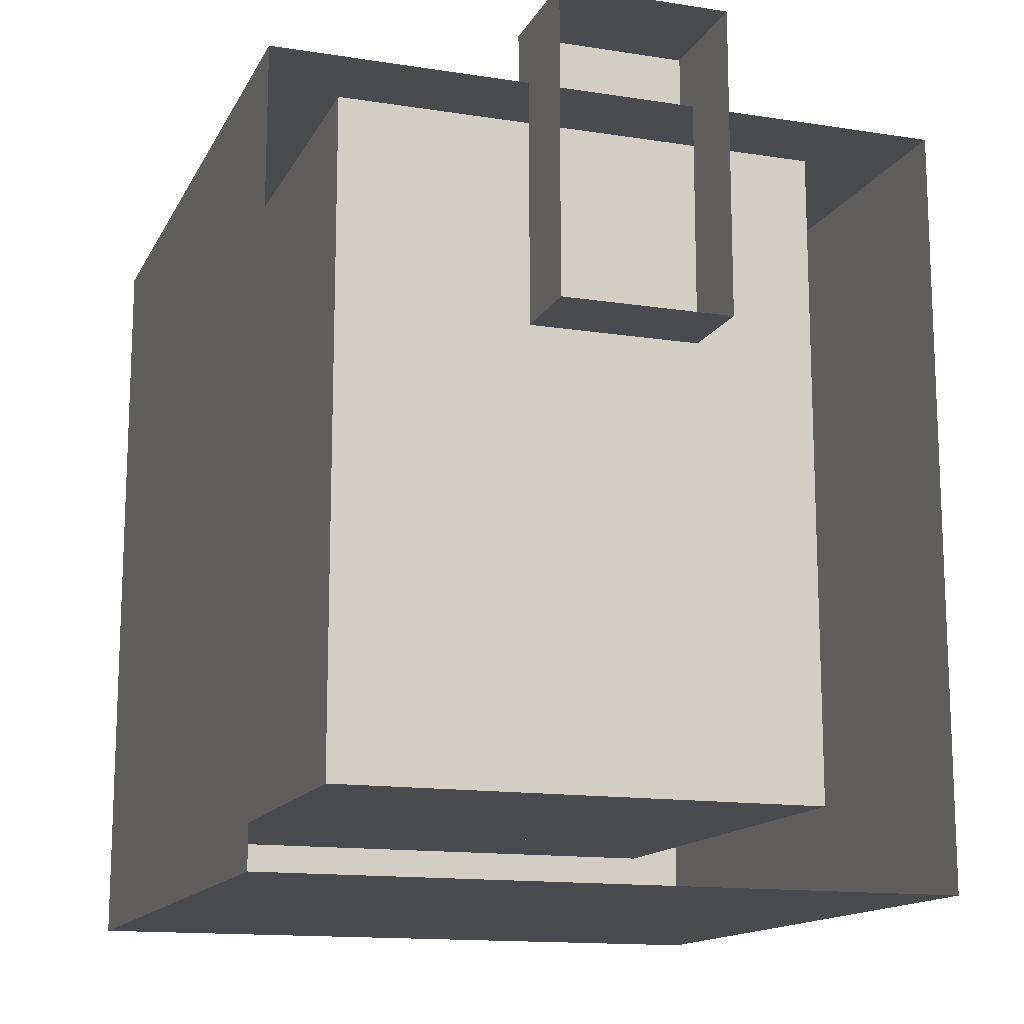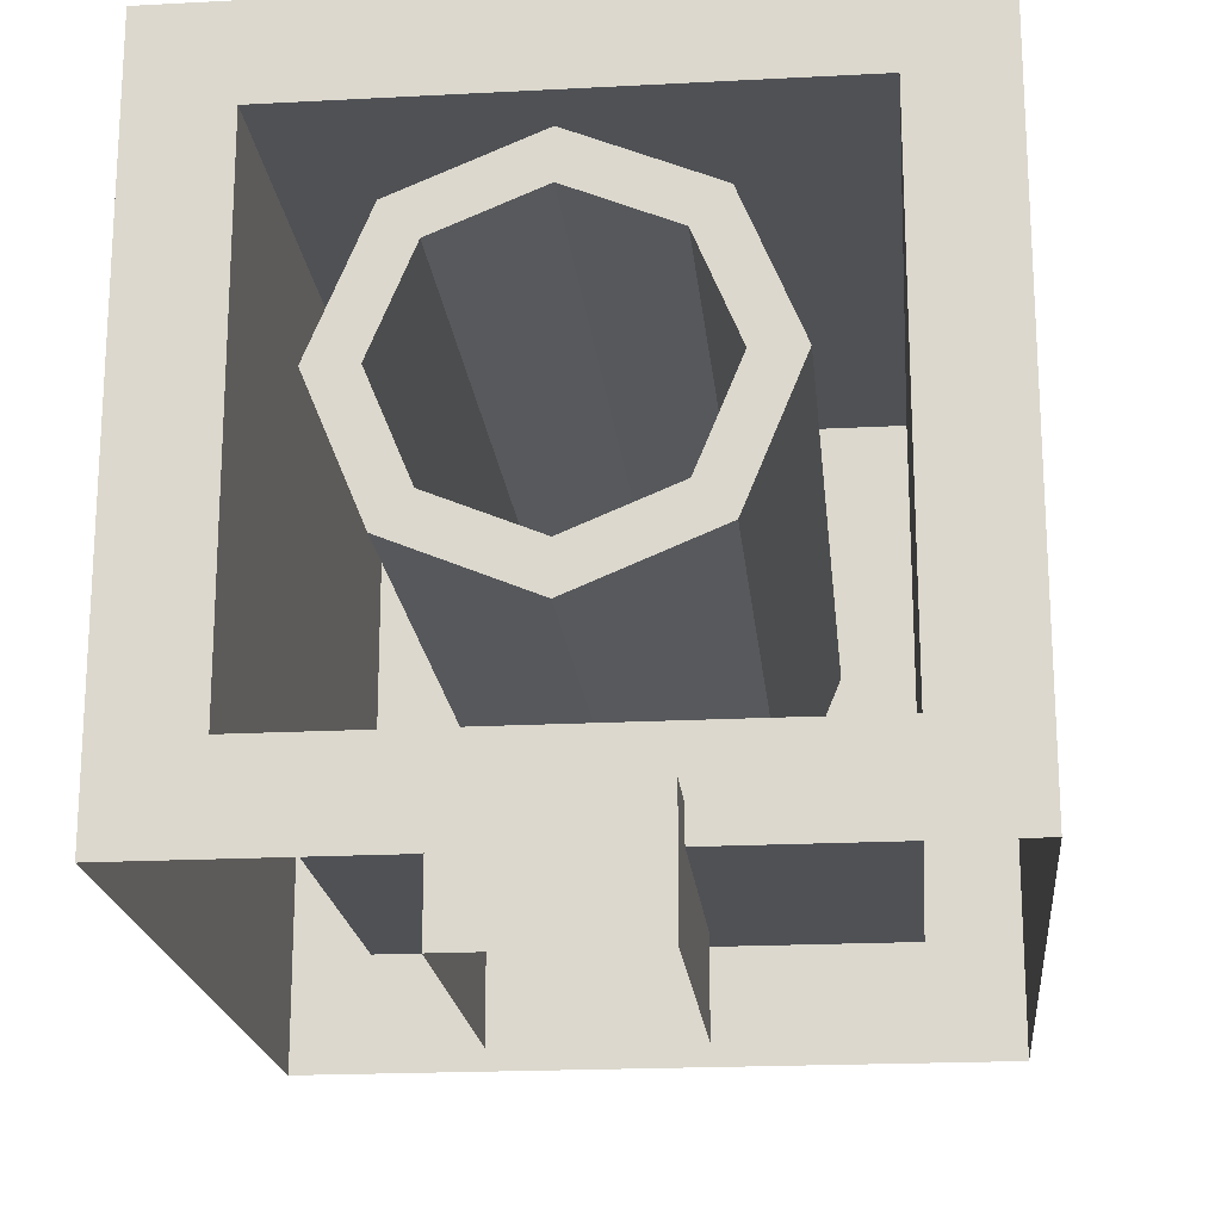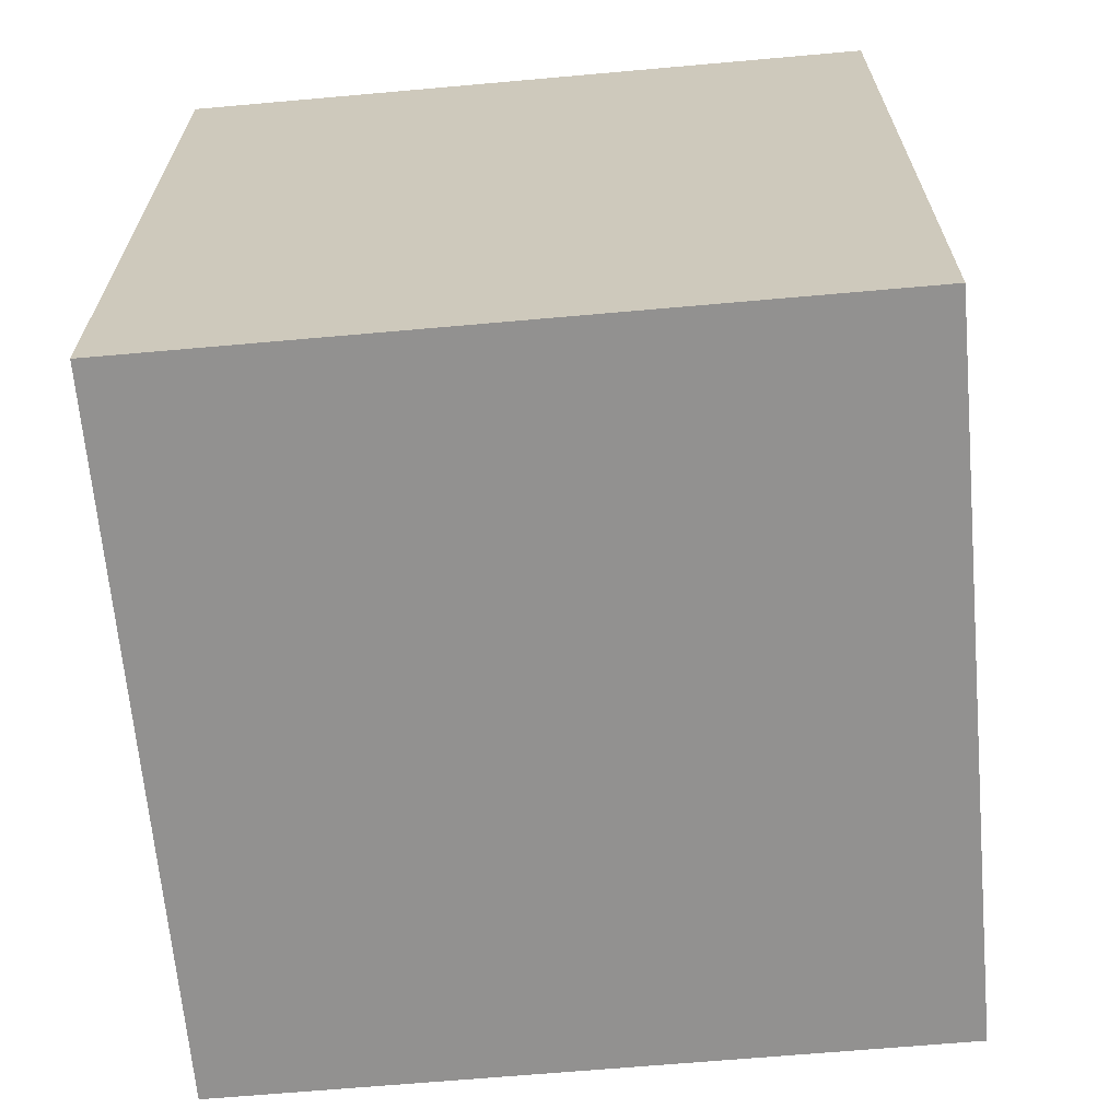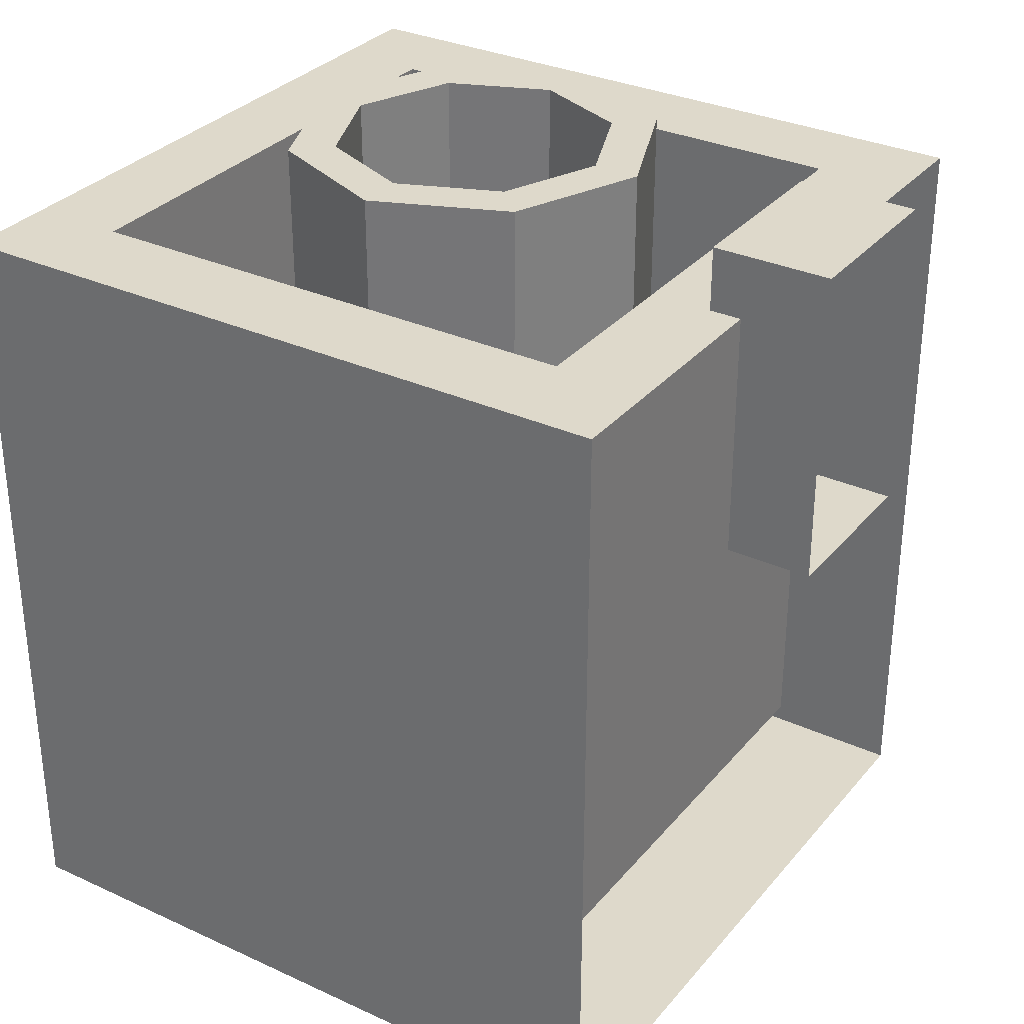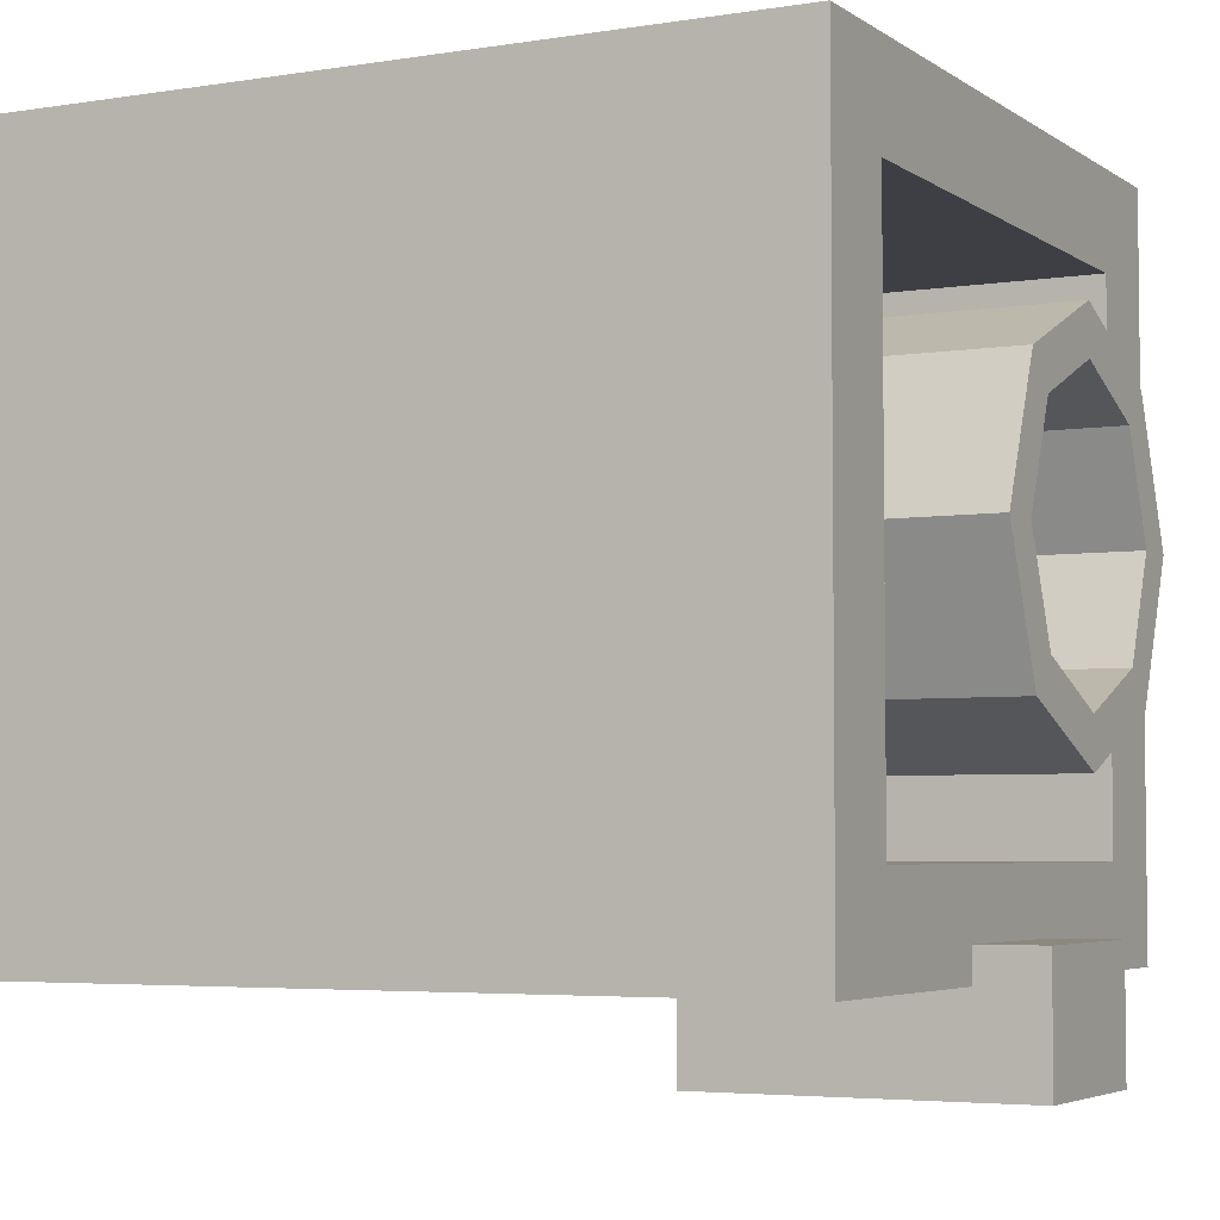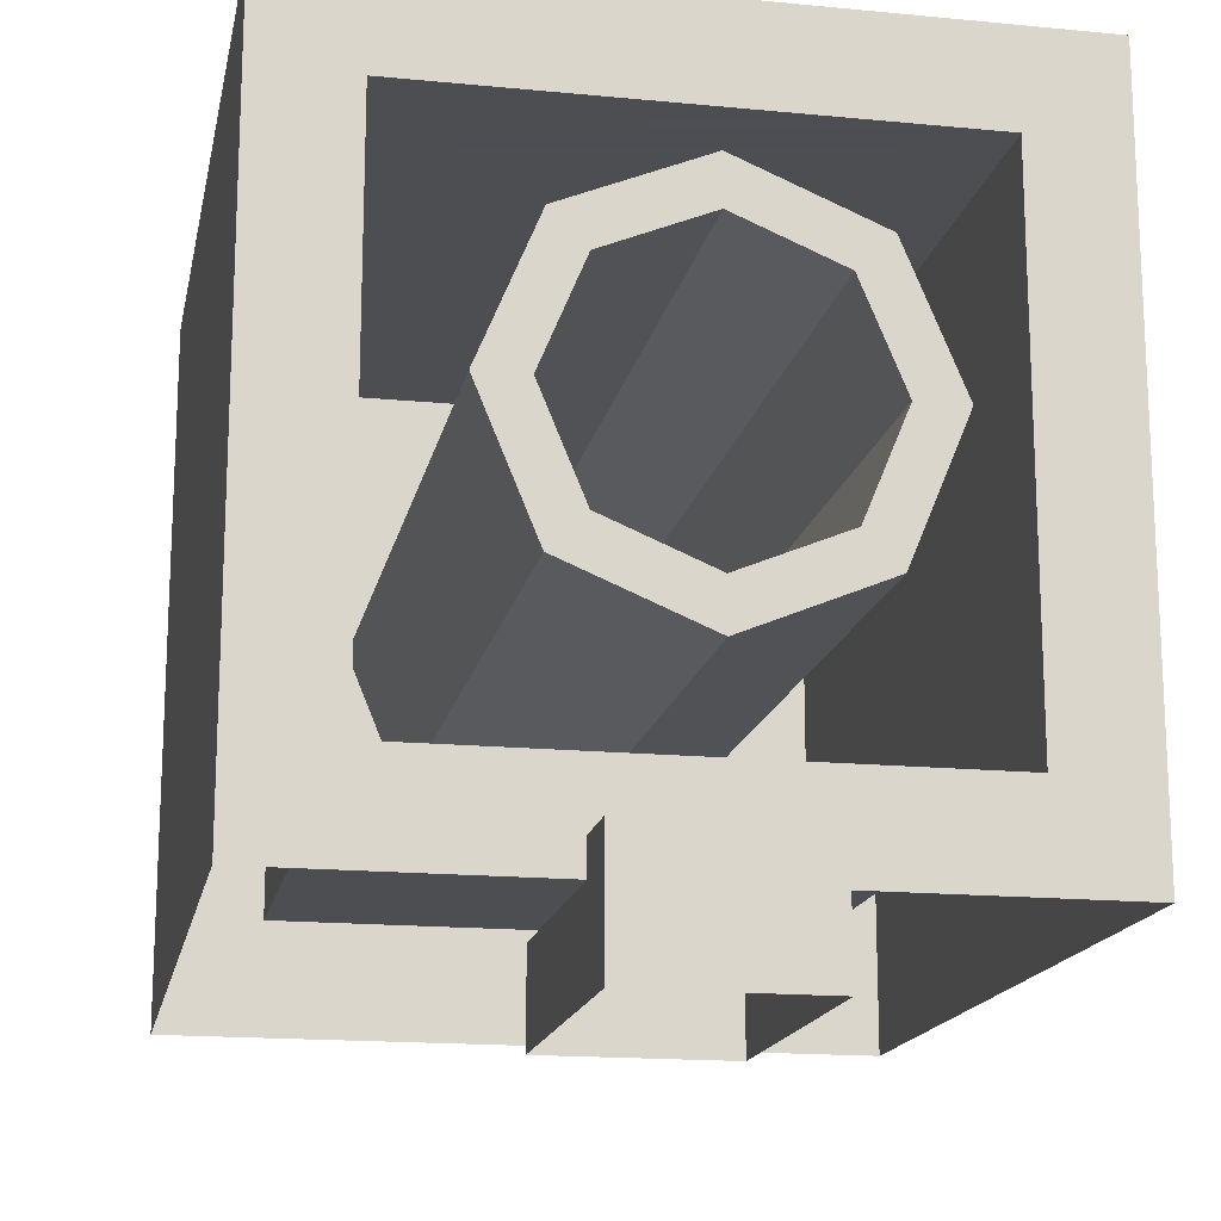
<metadata>
{"format":"obj","ext":"obj","renderer":"f3d","projection":"perspective","resolution":1024,"background":"white","views":[{"elev":-14.2,"azim":161.0,"up":"+Y"},{"elev":-19.7,"azim":-174.4,"up":"+Z"},{"elev":-66.1,"azim":5.1,"up":"+Y"},{"elev":31.7,"azim":122.9,"up":"+Y"},{"elev":-4.4,"azim":117.4,"up":"+Z"},{"elev":-16.5,"azim":168.8,"up":"+Z"}]}
</metadata>
<code>
v -0.2121 1.825 0.2121
v -0.3 1.825 0
v -0.3 0.2 0
v -0.2121 0.2 0.2121
v 0 1.825 0.3
v -0.2121 1.825 0.2121
v -0.2121 0.2 0.2121
v 0 0.2 0.3
v 0.2121 1.825 0.2121
v 0 1.825 0.3
v 0 0.2 0.3
v 0.2121 0.2 0.2121
v 0.3 1.825 0
v 0.2121 1.825 0.2121
v 0.2121 0.2 0.2121
v 0.3 0.2 0
v 0.2121 1.825 -0.2121
v 0.3 1.825 0
v 0.3 0.2 0
v 0.2121 0.2 -0.2121
v 0 1.825 -0.3
v 0.2121 1.825 -0.2121
v 0.2121 0.2 -0.2121
v 0 0.2 -0.3
v -0.2121 1.825 -0.2121
v 0 1.825 -0.3
v 0 0.2 -0.3
v -0.2121 0.2 -0.2121
v -0.3 1.825 0
v -0.2121 1.825 -0.2121
v -0.2121 0.2 -0.2121
v -0.3 0.2 0
v -0.2828 1.825 0.2828
v -0.4 1.825 0
v -0.4 0.2 0
v -0.2828 0.2 0.2828
v 0 1.825 0.4
v -0.2828 1.825 0.2828
v -0.2828 0.2 0.2828
v 0 0.2 0.4
v 0.2828 1.825 0.2828
v 0 1.825 0.4
v 0 0.2 0.4
v 0.2828 0.2 0.2828
v 0.4 1.825 0
v 0.2828 1.825 0.2828
v 0.2828 0.2 0.2828
v 0.4 0.2 0
v 0.2828 1.825 -0.2828
v 0.4 1.825 0
v 0.4 0.2 0
v 0.2828 0.2 -0.2828
v 0 1.825 -0.4
v 0.2828 1.825 -0.2828
v 0.2828 0.2 -0.2828
v 0 0.2 -0.4
v -0.2828 1.825 -0.2828
v 0 1.825 -0.4
v 0 0.2 -0.4
v -0.2828 0.2 -0.2828
v -0.4 1.825 0
v -0.2828 1.825 -0.2828
v -0.2828 0.2 -0.2828
v -0.4 0.2 0
v -0.4 1.825 0
v -0.2828 1.825 0.2828
v -0.2121 1.825 0.2121
v -0.3 1.825 0
v -0.2828 1.825 0.2828
v 0 1.825 0.4
v 0 1.825 0.3
v -0.2121 1.825 0.2121
v 0 1.825 0.4
v 0.2828 1.825 0.2828
v 0.2121 1.825 0.2121
v 0 1.825 0.3
v 0.2828 1.825 0.2828
v 0.4 1.825 0
v 0.3 1.825 0
v 0.2121 1.825 0.2121
v 0.4 1.825 0
v 0.2828 1.825 -0.2828
v 0.2121 1.825 -0.2121
v 0.3 1.825 0
v 0.2828 1.825 -0.2828
v 0 1.825 -0.4
v 0 1.825 -0.3
v 0.2121 1.825 -0.2121
v 0 1.825 -0.4
v -0.2828 1.825 -0.2828
v -0.2121 1.825 -0.2121
v 0 1.825 -0.3
v -0.2828 1.825 -0.2828
v -0.4 1.825 0
v -0.3 1.825 0
v -0.2121 1.825 -0.2121
v 0.55 0.2 0.55
v 0.55 0.2 -0.55
v -0.55 0.2 -0.55
v -0.55 0.2 0.55
v 0.55 0.2 0.55
v 0.55 1.675 0.55
v 0.55 1.675 -0.55
v 0.55 0.2 -0.55
v -0.55 0.2 0.55
v -0.55 1.675 0.55
v 0.55 1.675 0.55
v 0.55 0.2 0.55
v -0.55 0.2 -0.55
v -0.55 1.675 -0.55
v -0.55 1.675 0.55
v -0.55 0.2 0.55
v 0.55 0.2 -0.55
v 0.55 1.675 -0.55
v -0.55 1.675 -0.55
v -0.55 0.2 -0.55
v 0.75 0 0.75
v 0.75 0 -0.75
v -0.75 0 -0.75
v -0.75 0 0.75
v 0.75 0 0.75
v -0.75 0 0.75
v -0.75 1.675 0.75
v 0.75 1.675 0.75
v -0.75 0 0.75
v -0.75 0 -0.75
v -0.75 1.675 -0.75
v -0.75 1.675 0.75
v 0.75 0 -0.75
v 0.75 0 0.75
v 0.75 1.675 0.75
v 0.75 1.675 -0.75
v -0.55 1.675 -0.55
v -0.75 1.675 -0.75
v -0.75 1.675 0.75
v -0.55 1.675 0.55
v 0.55 1.675 0.55
v -0.55 1.675 0.55
v -0.75 1.675 0.75
v 0.75 1.675 0.75
v -0.75 1.675 -0.75
v -0.55 1.675 -0.55
v 0.55 1.675 -0.55
v 0.75 1.675 -0.75
v 0.75 1.675 -0.75
v 0.55 1.675 -0.55
v 0.55 1.675 0.55
v 0.75 1.675 0.75
v -0.1875 1.137 -0.9375
v 0.1875 1.137 -0.9375
v 0.1875 1.137 -0.75
v -0.1875 1.137 -0.75
v -0.1875 1.137 -0.75
v -0.1875 1.675 -0.75
v -0.1875 1.812 -0.9375
v -0.1875 1.137 -0.9375
v -0.1875 1.812 -0.9375
v -0.1875 1.675 -0.75
v -0.1875 1.675 -0.6813
v -0.1875 1.812 -0.6813
v 0.1875 1.812 -0.6813
v 0.1875 1.812 -0.9375
v -0.1875 1.812 -0.9375
v -0.1875 1.812 -0.6813
v 0.1875 1.675 -0.6813
v 0.1875 1.812 -0.6813
v -0.1875 1.812 -0.6813
v -0.1875 1.675 -0.6813
v 0.1875 1.812 -0.9375
v 0.1875 1.812 -0.6813
v 0.1875 1.675 -0.6813
v 0.1875 1.675 -0.75
v 0.1875 1.812 -0.9375
v 0.1875 1.675 -0.75
v 0.1875 1.137 -0.75
v 0.1875 1.137 -0.9375
g mesh6881933
f 1 3 2
f 3 1 4
f 5 7 6
f 7 5 8
f 9 11 10
f 11 9 12
f 13 15 14
f 15 13 16
f 17 19 18
f 19 17 20
f 21 23 22
f 23 21 24
f 25 27 26
f 27 25 28
f 29 31 30
f 31 29 32
g mesh6881935
f 33 34 35
f 35 36 33
f 37 38 39
f 39 40 37
f 41 42 43
f 43 44 41
f 45 46 47
f 47 48 45
f 49 50 51
f 51 52 49
f 53 54 55
f 55 56 53
f 57 58 59
f 59 60 57
f 61 62 63
f 63 64 61
g mesh6881937
f 65 66 67
f 67 68 65
f 69 70 71
f 71 72 69
f 73 74 75
f 75 76 73
f 77 78 79
f 79 80 77
f 81 82 83
f 83 84 81
f 85 86 87
f 87 88 85
f 89 90 91
f 91 92 89
f 93 94 95
f 95 96 93
g mesh6881940
f 97 98 99
f 99 100 97
f 101 102 103
f 103 104 101
f 105 106 107
f 107 108 105
f 109 110 111
f 111 112 109
f 113 114 115
f 115 116 113
g mesh6881942
f 117 119 118
f 119 117 120
f 121 123 122
f 123 121 124
f 125 127 126
f 127 125 128
f 129 131 130
f 131 129 132
f 133 134 135
f 135 136 133
f 137 138 139
f 139 140 137
f 141 142 143
f 143 144 141
f 145 146 147
f 147 148 145
g mesh6881944
f 149 150 151
f 151 152 149
f 153 154 155
f 155 156 153
f 157 158 159
f 159 160 157
g mesh6881946
f 161 162 163
f 163 164 161
g mesh6881948
f 165 166 167
f 167 168 165
f 169 170 171
f 171 172 169
f 173 174 175
f 175 176 173

</code>
